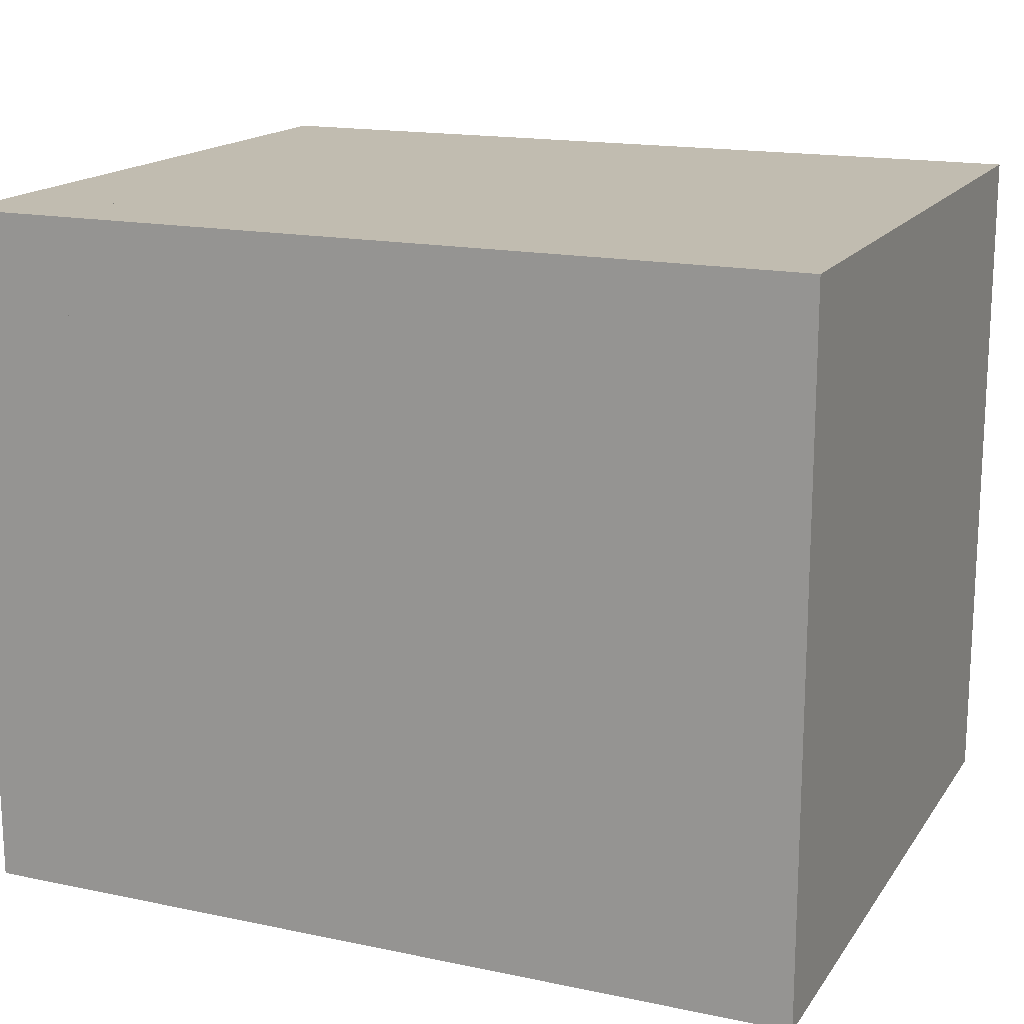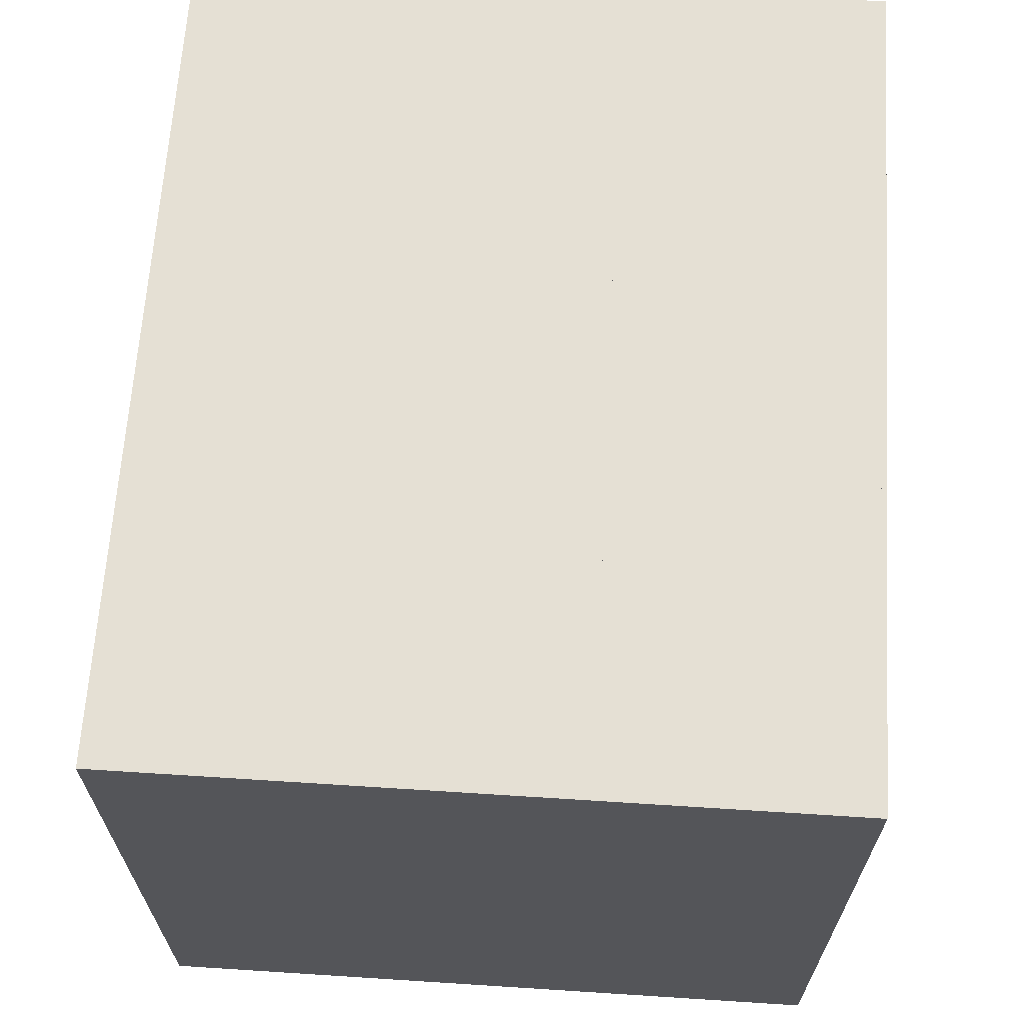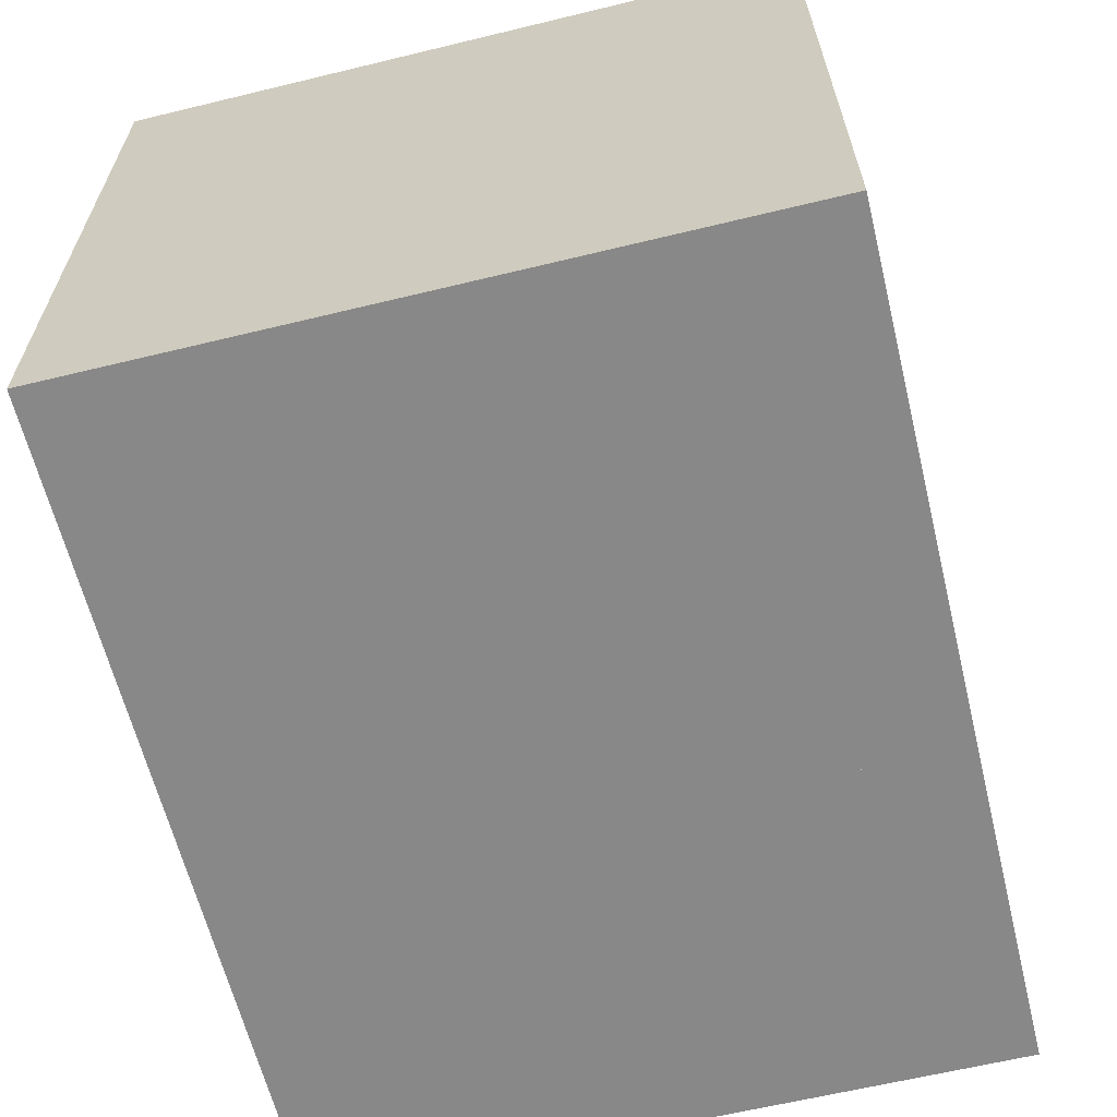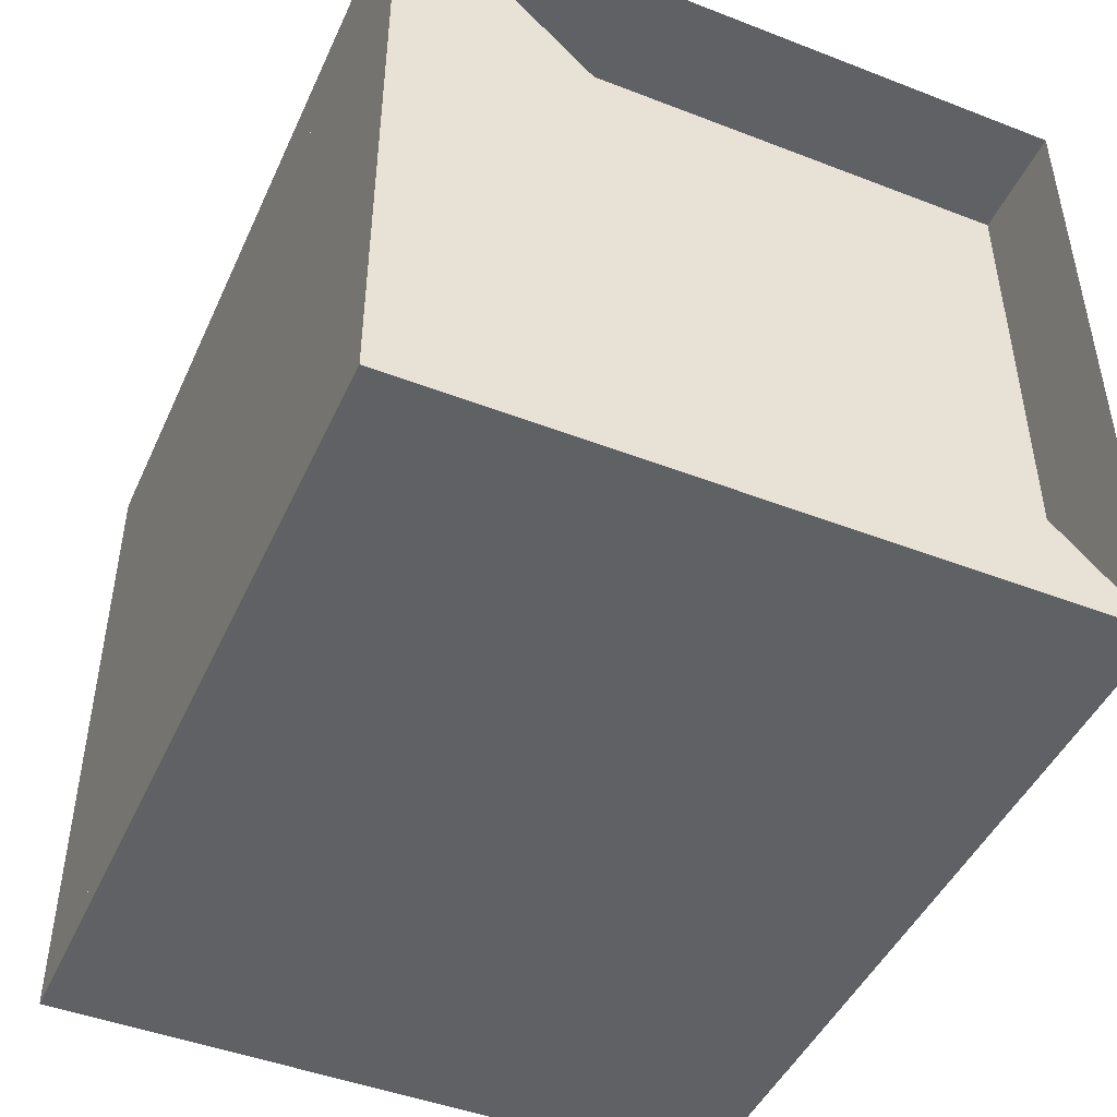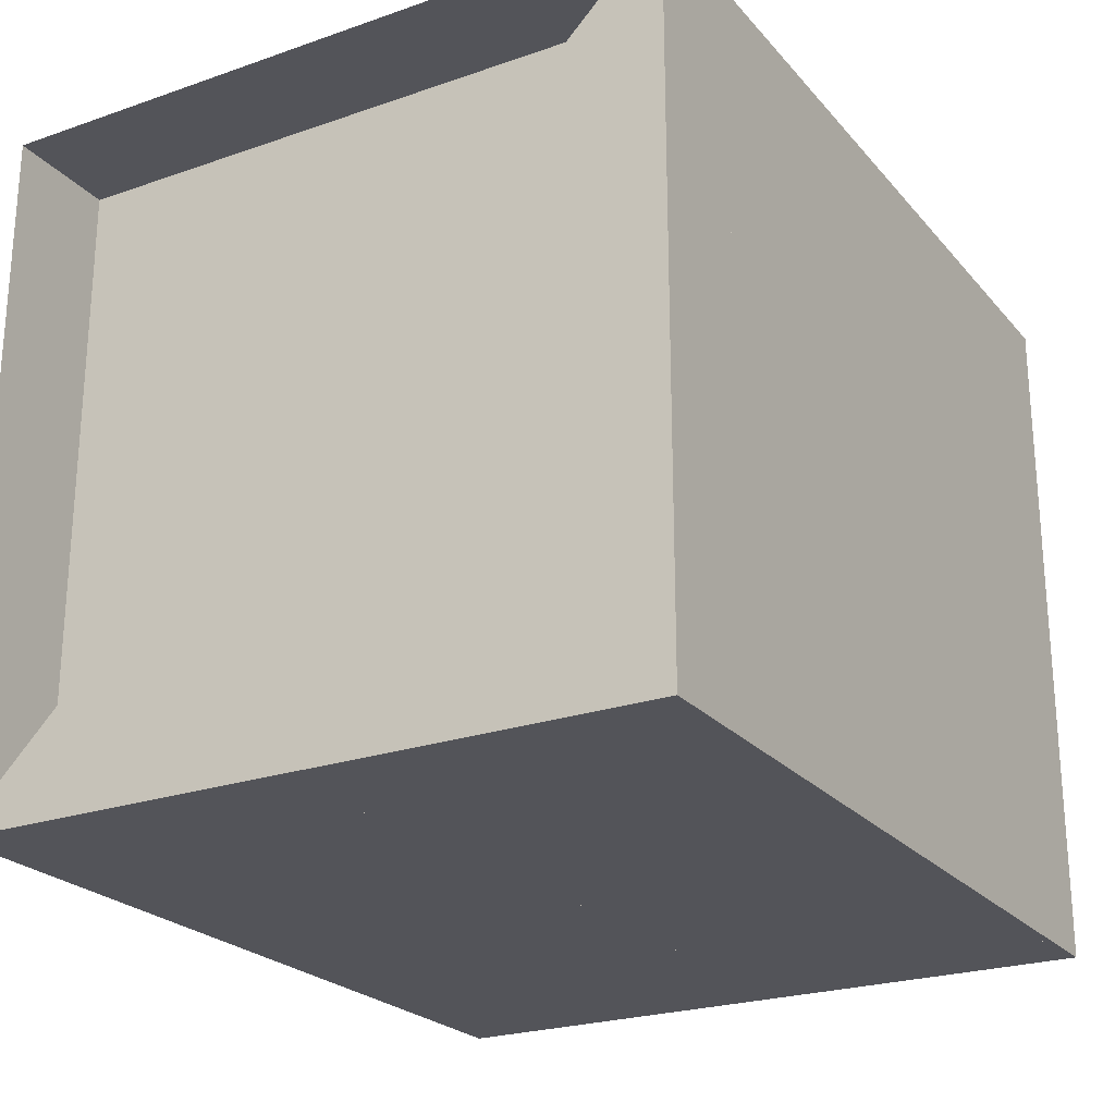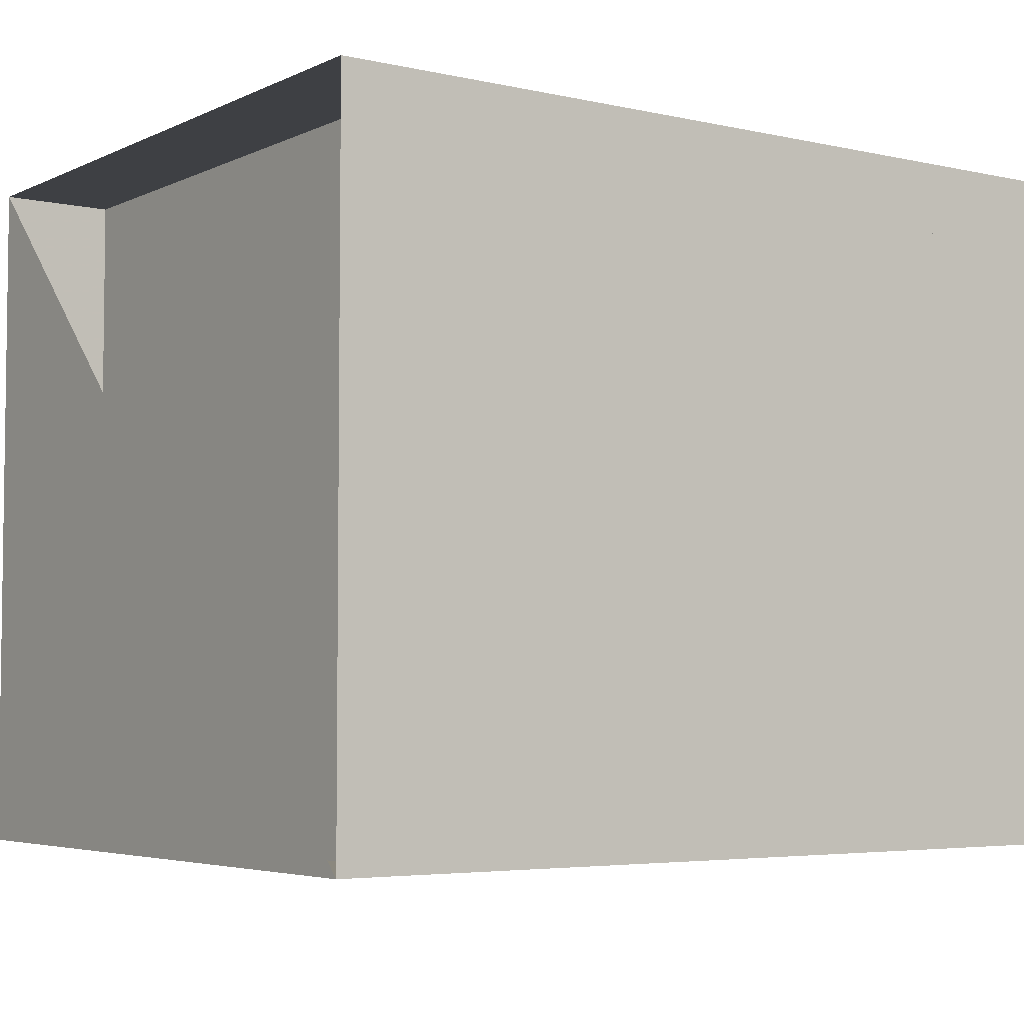
<metadata>
{"format":"obj","ext":"obj","renderer":"f3d","projection":"perspective","resolution":1024,"background":"white","views":[{"elev":16.4,"azim":23.2,"up":"+Y"},{"elev":65.3,"azim":93.7,"up":"+Y"},{"elev":-62.8,"azim":103.8,"up":"+Y"},{"elev":-46.3,"azim":-113.8,"up":"+Y"},{"elev":-23.7,"azim":-59.9,"up":"+Z"},{"elev":-4.6,"azim":-35.4,"up":"+Y"}]}
</metadata>
<code>
v 0 -1 -1
v 0 -1 1
v 0 1 1
v 0 1 -1
v 0.3304 -1 -1
v 0.3304 -1 1
v 0.3304 1 1
v 0.3304 1 -1
v 0.6555 -1 -1
v 0.6555 -1 1
v 0.6555 1 1
v 0.6555 1 -1
v 0.9754 -1 -1
v 0.9754 -1 1
v 0.9754 1 1
v 0.9754 1 -1
v 1.277 -1 -1
v 1.277 -1 1
v 1.277 1 1
v 1.277 1 -1
v 1.554 -1 -1
v 1.554 -1 1
v 1.554 1 1
v 1.554 1 -1
v 1.805 -1 -1
v 1.805 -1 1
v 1.805 1 1
v 1.805 1 -1
v 2.029 -1 -1
v 2.029 -1 1
v 2.029 1 1
v 2.029 1 -1
v 2.236 -1 -1
v 2.236 -1 1
v 2.236 1 1
v 2.236 1 -1
v 2.448 -1 -1
v 2.448 -1 1
v 2.448 1 1
v 2.448 1 -1
f 1 2 4 5
f 5 6 7 8
f 5 6 2 1
f 6 7 3 2
f 7 8 4 3
f 8 5 1 4
f 9 10 11 12
f 9 10 6 5
f 10 11 7 6
f 11 12 8 7
f 12 9 5 8
f 13 14 15 16
f 13 14 10 9
f 14 15 11 10
f 15 16 12 11
f 16 13 9 12
f 17 18 19 20
f 17 18 14 13
f 18 19 15 14
f 19 20 16 15
f 20 17 13 16
f 21 22 23 24
f 21 22 18 17
f 22 23 19 18
f 23 24 20 19
f 24 21 17 20
f 25 26 27 28
f 25 26 22 21
f 26 27 23 22
f 27 28 24 23
f 28 25 21 24
f 29 30 31 32
f 29 30 26 25
f 30 31 27 26
f 31 32 28 27
f 32 29 25 28
f 33 34 35 36
f 33 34 30 29
f 34 35 31 30
f 35 36 32 31
f 36 33 29 32
f 37 38 39 40
f 37 38 34 33
f 38 39 35 34
f 39 40 36 35
f 40 37 33 36

</code>
